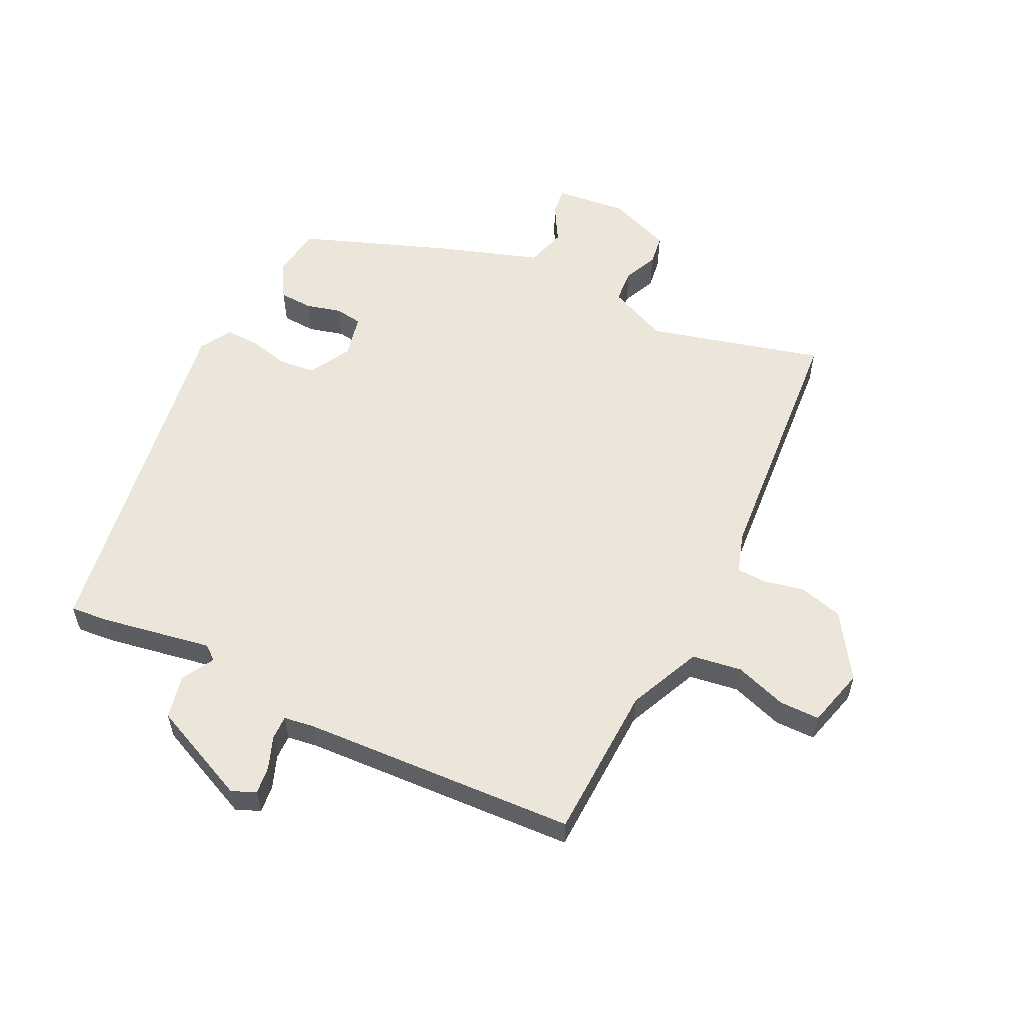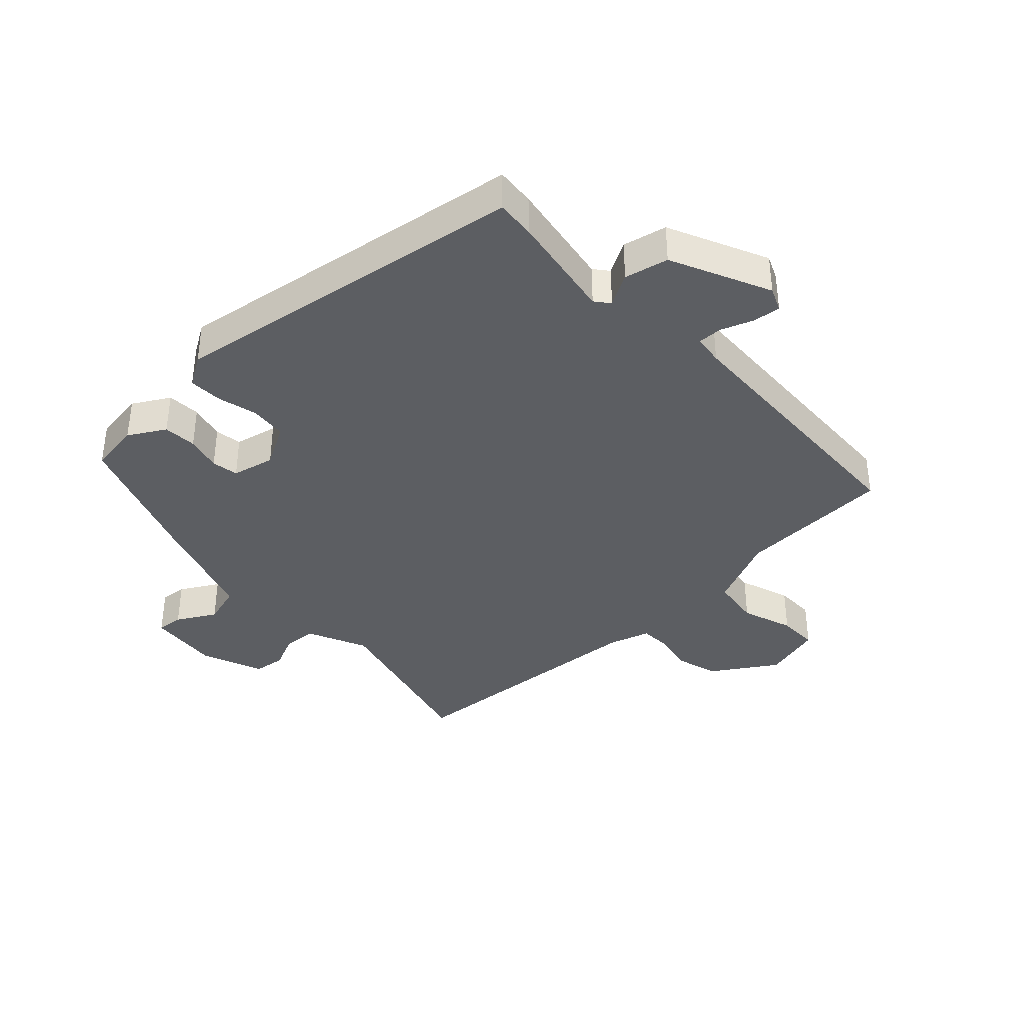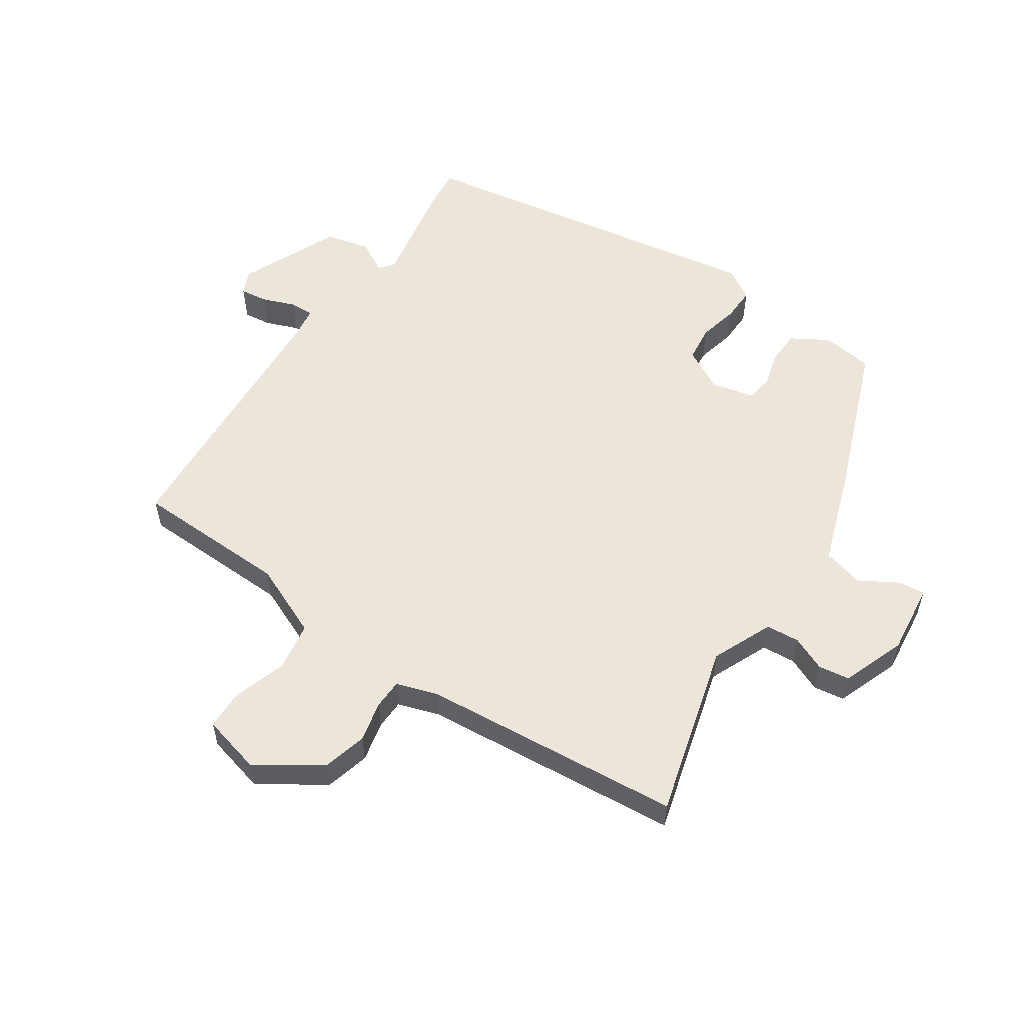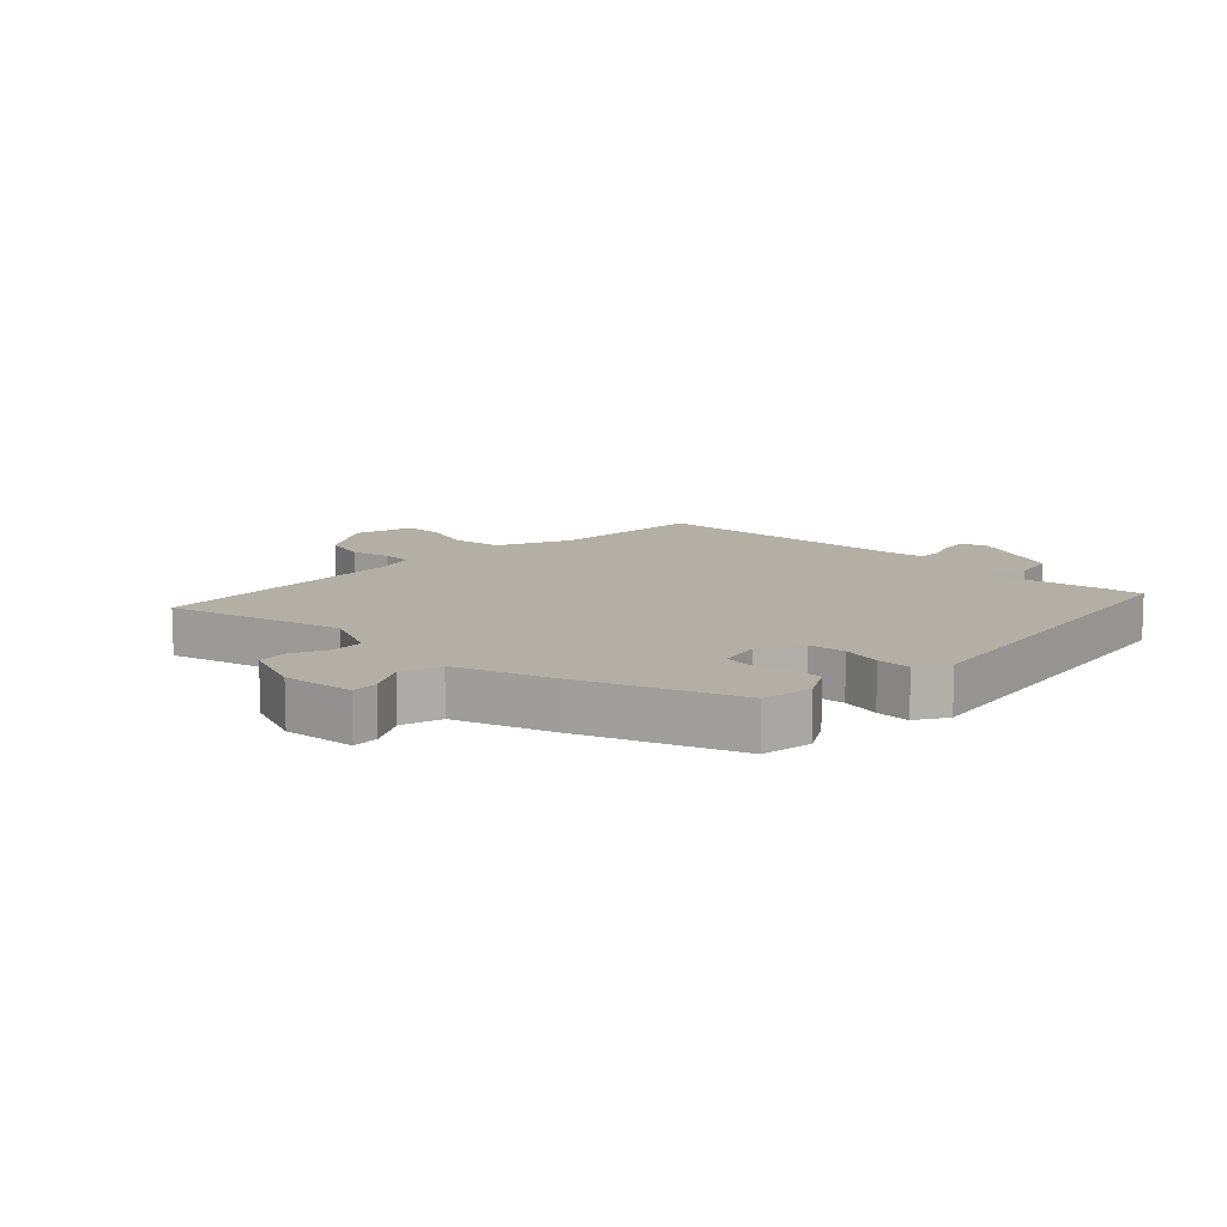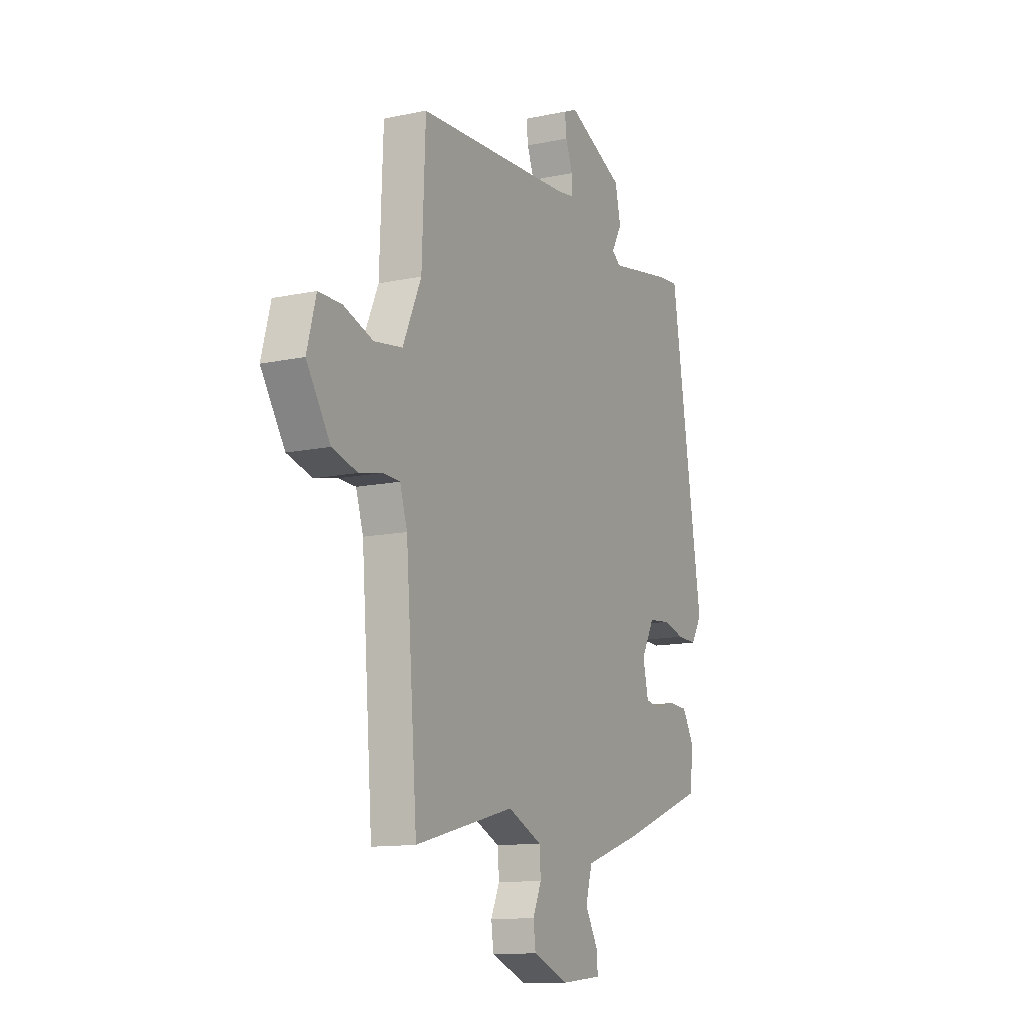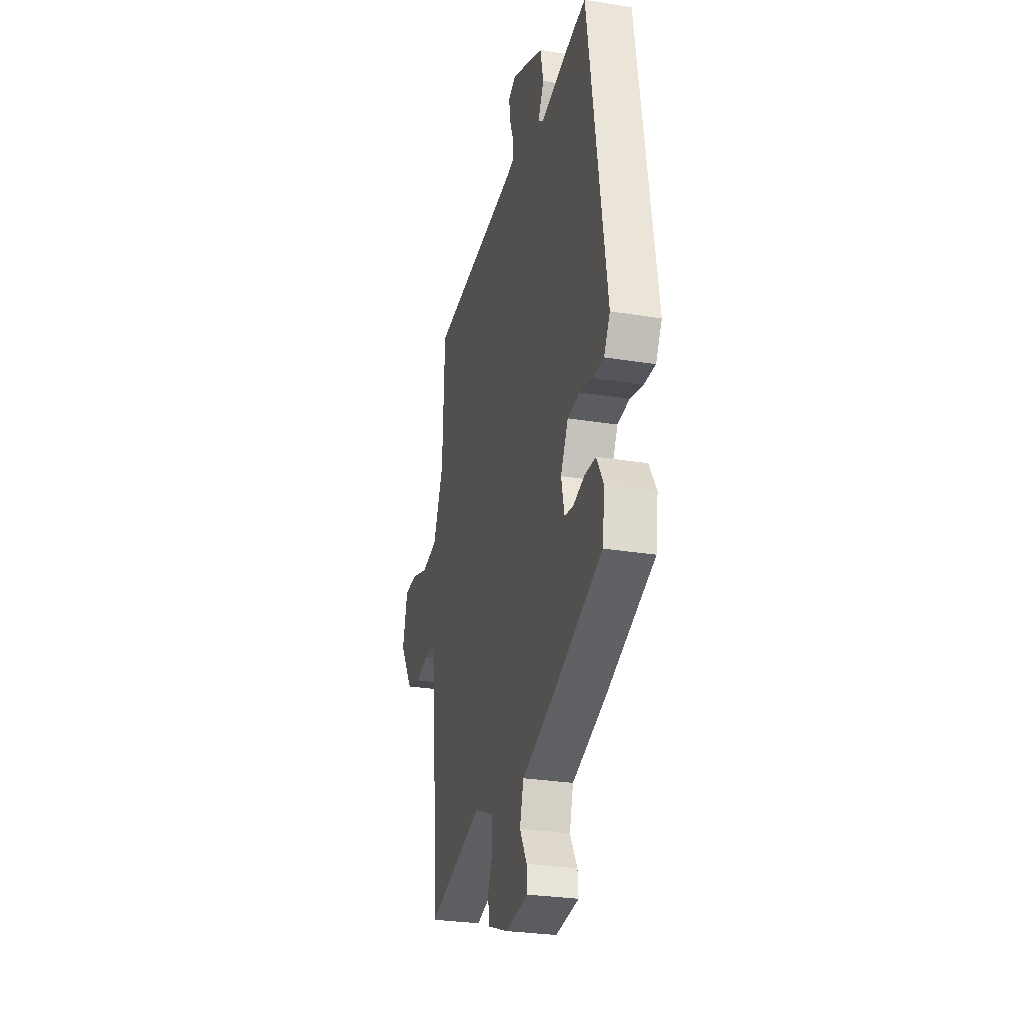
<metadata>
{"format":"obj","ext":"obj","renderer":"f3d","projection":"perspective","resolution":1024,"background":"white","views":[{"elev":56.5,"azim":25.9,"up":"+Y"},{"elev":-37.7,"azim":-46.6,"up":"+Y"},{"elev":55.8,"azim":123.3,"up":"+Y"},{"elev":11.3,"azim":-135.8,"up":"+Y"},{"elev":-12.4,"azim":116.5,"up":"+Z"},{"elev":-28.2,"azim":-103.8,"up":"+Z"}]}
</metadata>
<code>
v 0.495 0.07 0.487
v 0.505 0.07 0.232
v 0.558 0.07 0.113
v 0.639 0.07 0.101
v 0.724 0.07 0.13
v 0.79 0.07 0.13
v 0.816 0.07 0.033
v 0.748 0.07 -0.072
v 0.676 0.07 -0.092
v 0.61 0.07 -0.078
v 0.561 0.07 -0.08
v 0.54 0.07 -0.147
v 0.507 0.07 -0.574
v 0.221 0.07 -0.5
v 0.123 0.07 -0.544
v 0.119 0.07 -0.599
v 0.144 0.07 -0.655
v 0.137 0.07 -0.706
v 0.034 0.07 -0.746
v -0.083 0.07 -0.734
v -0.079 0.07 -0.69
v -0.043 0.07 -0.627
v -0.062 0.07 -0.561
v -0.225 0.07 -0.507
v -0.472 0.07 -0.415
v -0.484 0.07 -0.331
v -0.449 0.07 -0.271
v -0.394 0.07 -0.268
v -0.336 0.07 -0.283
v -0.292 0.07 -0.276
v -0.276 0.07 -0.206
v -0.314 0.07 -0.137
v -0.374 0.07 -0.131
v -0.439 0.07 -0.147
v -0.495 0.07 -0.149
v -0.526 0.07 -0.098
v -0.434 0.07 0.49
v -0.37 0.07 0.484
v -0.191 0.07 0.453
v -0.167 0.07 0.472
v -0.197 0.07 0.525
v -0.181 0.07 0.597
v -0.018 0.07 0.671
v 0.021 0.07 0.654
v 0.016 0.07 0.609
v -0.004 0.07 0.556
v -0.005 0.07 0.516
v 0.044 0.07 0.509
v 0.495 0 0.487
v 0.505 0 0.232
v 0.558 0 0.113
v 0.639 0 0.101
v 0.724 0 0.13
v 0.79 0 0.13
v 0.816 0 0.033
v 0.748 0 -0.072
v 0.676 0 -0.092
v 0.61 0 -0.078
v 0.561 0 -0.08
v 0.54 0 -0.147
v 0.507 0 -0.574
v 0.221 0 -0.5
v 0.123 0 -0.544
v 0.119 0 -0.599
v 0.144 0 -0.655
v 0.137 0 -0.706
v 0.034 0 -0.746
v -0.083 0 -0.734
v -0.079 0 -0.69
v -0.043 0 -0.627
v -0.062 0 -0.561
v -0.225 0 -0.507
v -0.472 0 -0.415
v -0.484 0 -0.331
v -0.449 0 -0.271
v -0.394 0 -0.268
v -0.336 0 -0.283
v -0.292 0 -0.276
v -0.276 0 -0.206
v -0.314 0 -0.137
v -0.374 0 -0.131
v -0.439 0 -0.147
v -0.495 0 -0.149
v -0.526 0 -0.098
v -0.434 0 0.49
v -0.37 0 0.484
v -0.191 0 0.453
v -0.167 0 0.472
v -0.197 0 0.525
v -0.181 0 0.597
v -0.018 0 0.671
v 0.021 0 0.654
v 0.016 0 0.609
v -0.004 0 0.556
v -0.005 0 0.516
v 0.044 0 0.509
f 43 44 45 46
f 43 46 47
f 40 41 42 43
f 40 43 47
f 39 40 47 48
f 37 38 39
f 36 37 39
f 33 34 35 36
f 32 33 36 39
f 31 32 39 48
f 26 27 28 29
f 26 29 30
f 23 24 25 26
f 23 26 30
f 19 20 21 22
f 19 22 23
f 16 17 18 19
f 15 16 19 23
f 14 15 23 30
f 12 13 14 30
f 7 8 9 10
f 7 10 11
f 4 5 6 7
f 3 4 7 11
f 2 3 11 12
f 48 1 2
f 30 31 48
f 2 12 30 48
f 94 93 92 91
f 95 94 91
f 91 90 89 88
f 95 91 88
f 96 95 88 87
f 87 86 85
f 87 85 84
f 84 83 82 81
f 87 84 81 80
f 96 87 80 79
f 77 76 75 74
f 78 77 74
f 74 73 72 71
f 78 74 71
f 70 69 68 67
f 71 70 67
f 67 66 65 64
f 71 67 64 63
f 78 71 63 62
f 78 62 61 60
f 58 57 56 55
f 59 58 55
f 55 54 53 52
f 59 55 52 51
f 60 59 51 50
f 50 49 96
f 96 79 78
f 96 78 60 50
f 1 49 50 2
f 2 50 51 3
f 3 51 52 4
f 4 52 53 5
f 5 53 54 6
f 6 54 55 7
f 7 55 56 8
f 8 56 57 9
f 9 57 58 10
f 10 58 59 11
f 11 59 60 12
f 12 60 61 13
f 13 61 62 14
f 14 62 63 15
f 15 63 64 16
f 16 64 65 17
f 17 65 66 18
f 18 66 67 19
f 19 67 68 20
f 20 68 69 21
f 21 69 70 22
f 22 70 71 23
f 23 71 72 24
f 24 72 73 25
f 25 73 74 26
f 26 74 75 27
f 27 75 76 28
f 28 76 77 29
f 29 77 78 30
f 30 78 79 31
f 31 79 80 32
f 32 80 81 33
f 33 81 82 34
f 34 82 83 35
f 35 83 84 36
f 36 84 85 37
f 37 85 86 38
f 38 86 87 39
f 39 87 88 40
f 40 88 89 41
f 41 89 90 42
f 42 90 91 43
f 43 91 92 44
f 44 92 93 45
f 45 93 94 46
f 46 94 95 47
f 47 95 96 48
f 48 96 49 1

</code>
